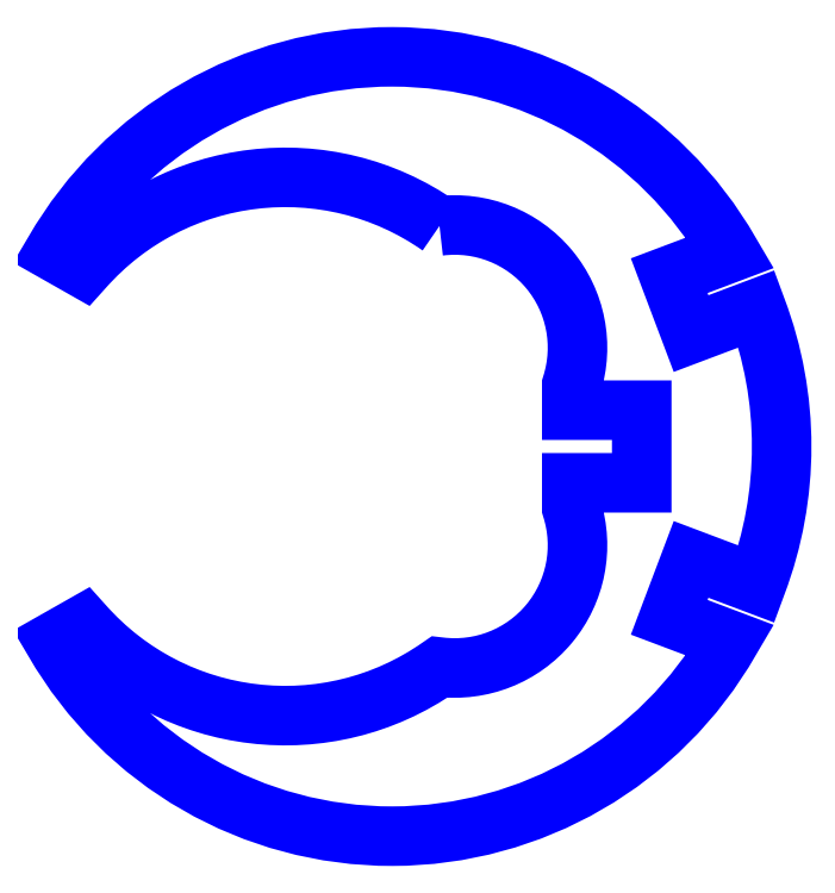
<metadata>
{"format":"dxf","ext":"dxf","renderer":"ezdxf+matplotlib","layout":"modelspace","background":"white","min_lineweight":24,"dpi":150}
</metadata>
<code>
0
SECTION
2
ENTITIES
0
LWPOLYLINE
8
PERIMETER
90
20
70
1
43
0
10
1.119
20
11.48
42
0.3813
10
-17.4
20
9.276
10
-18.92
20
10.14
42
-0.5784
10
16.24
20
10.08
10
13.07
20
8.889
10
14.21
20
5.876
10
17.61
20
7.162
42
-0.1825
10
17.61
20
-7.162
10
14.21
20
-5.876
10
13.07
20
-8.889
10
16.24
20
-10.08
42
-0.5784
10
-18.92
20
-10.14
10
-17.4
20
-9.276
42
0.3813
10
1.119
20
-11.48
42
0.547
10
8
20
-3.211
10
8
20
-1.89
10
11.64
20
-1.89
10
11.64
20
1.89
10
8
20
1.89
10
8
20
3.211
42
0.547
0
ENDSEC
0
EOF

</code>
